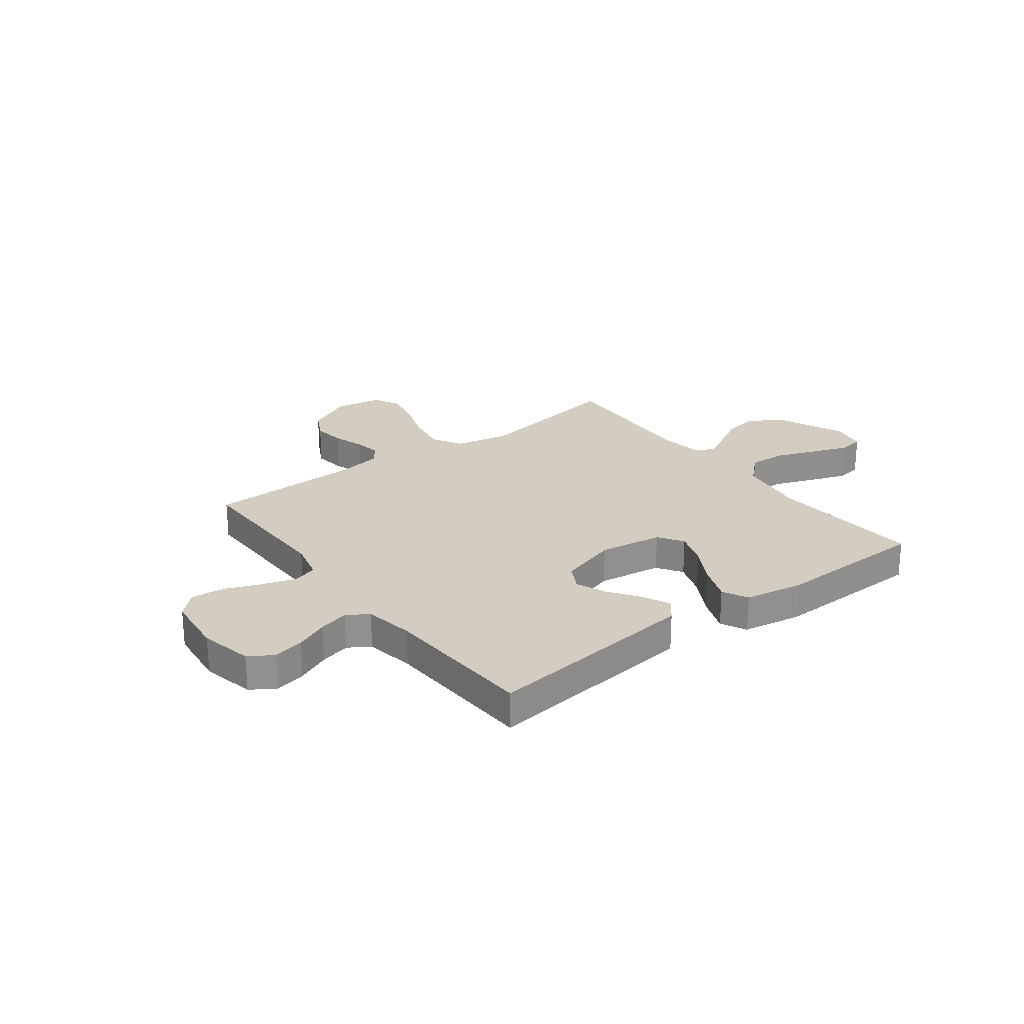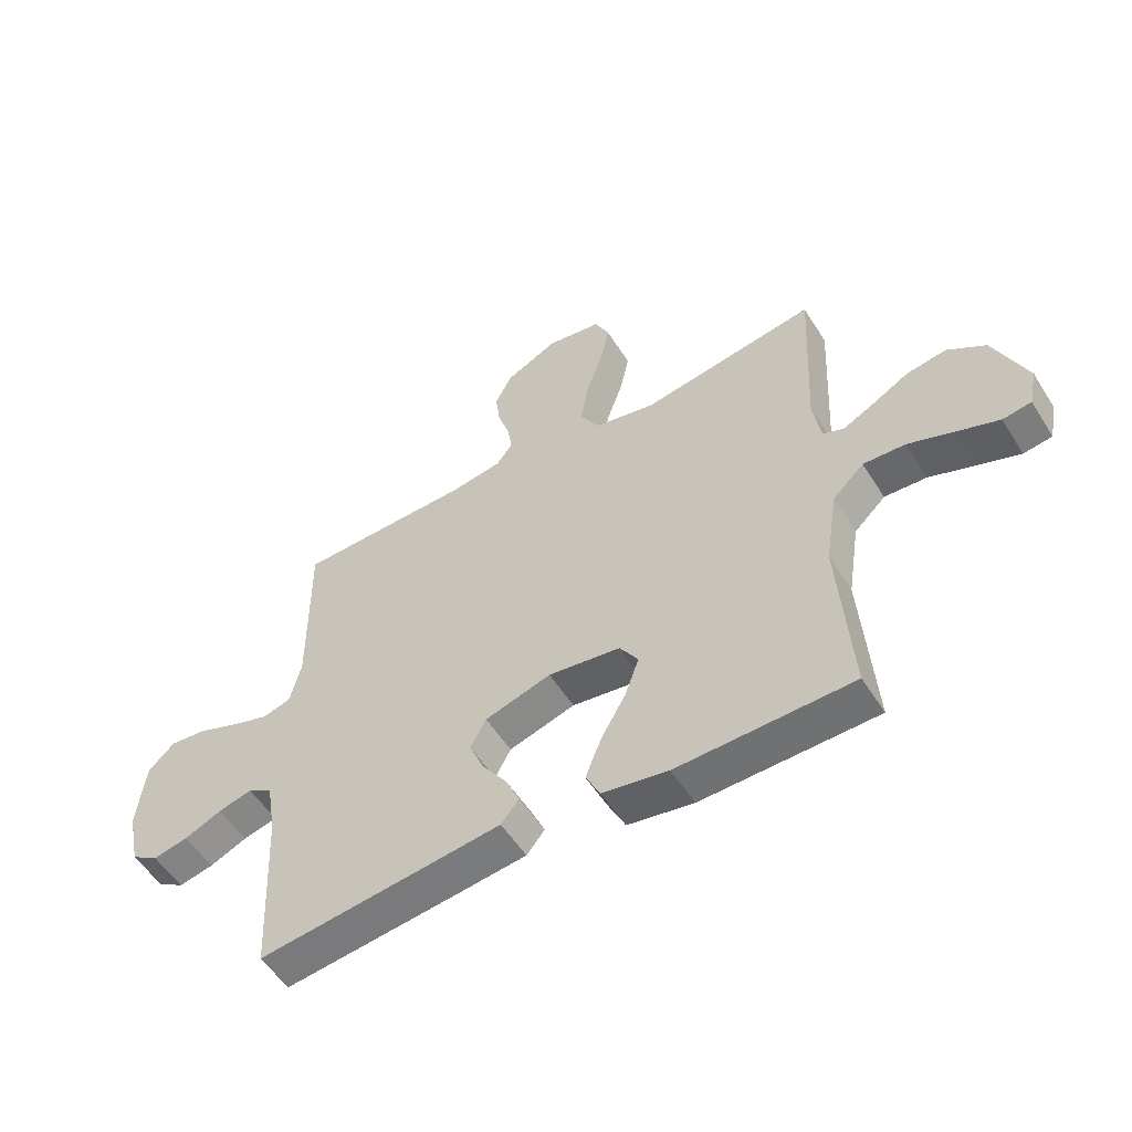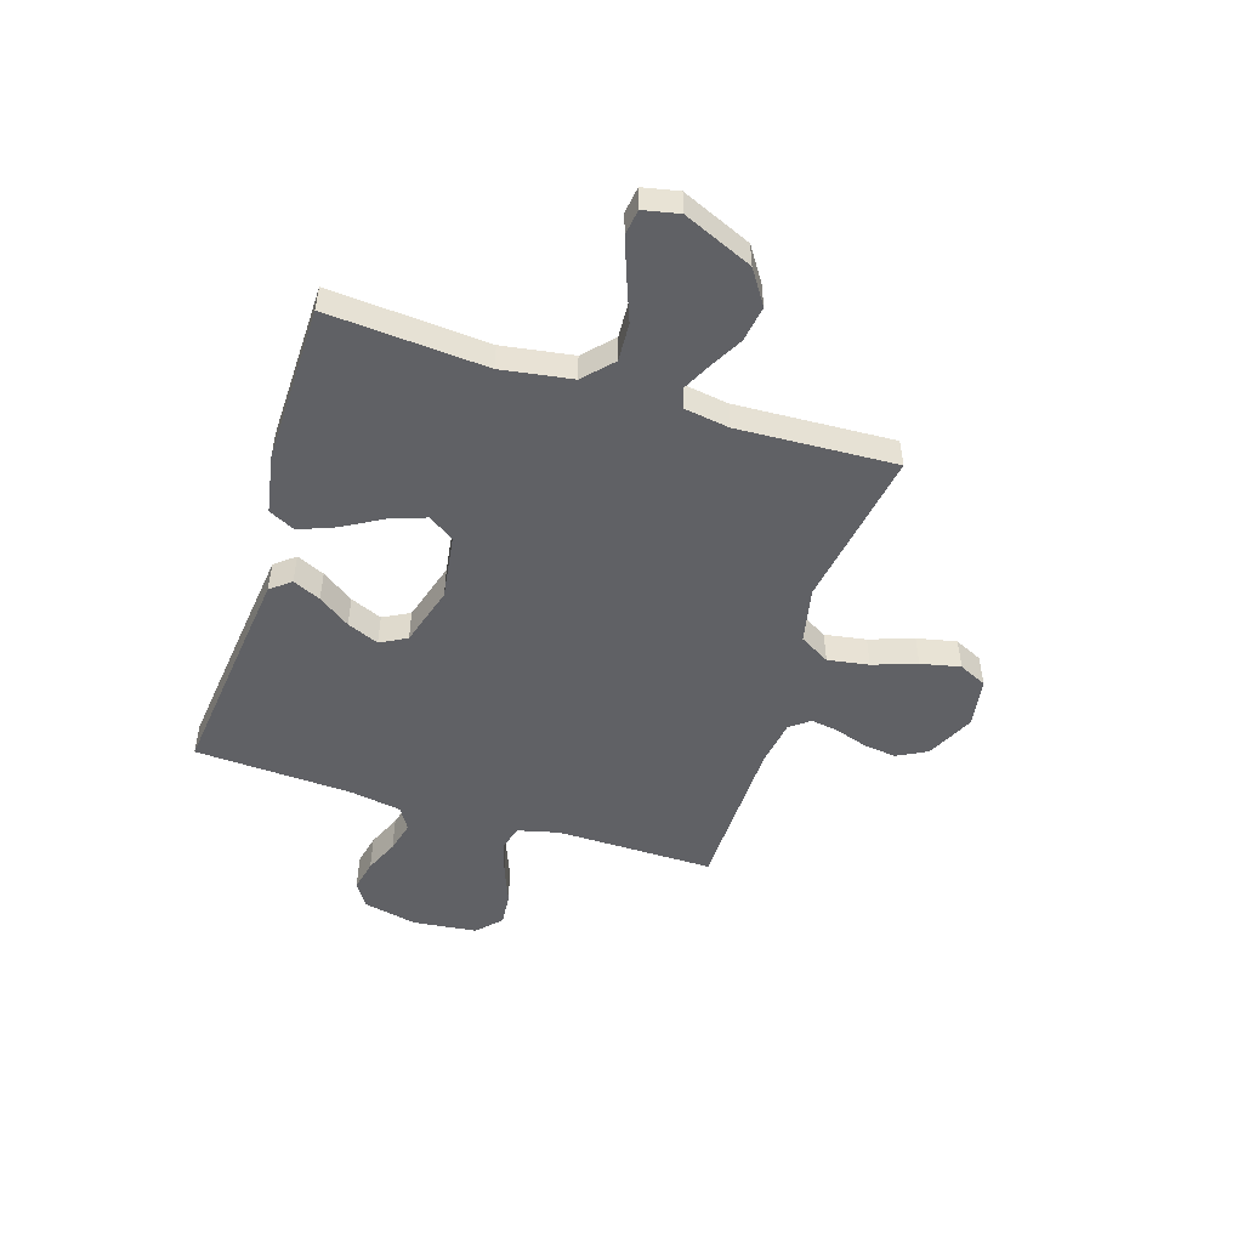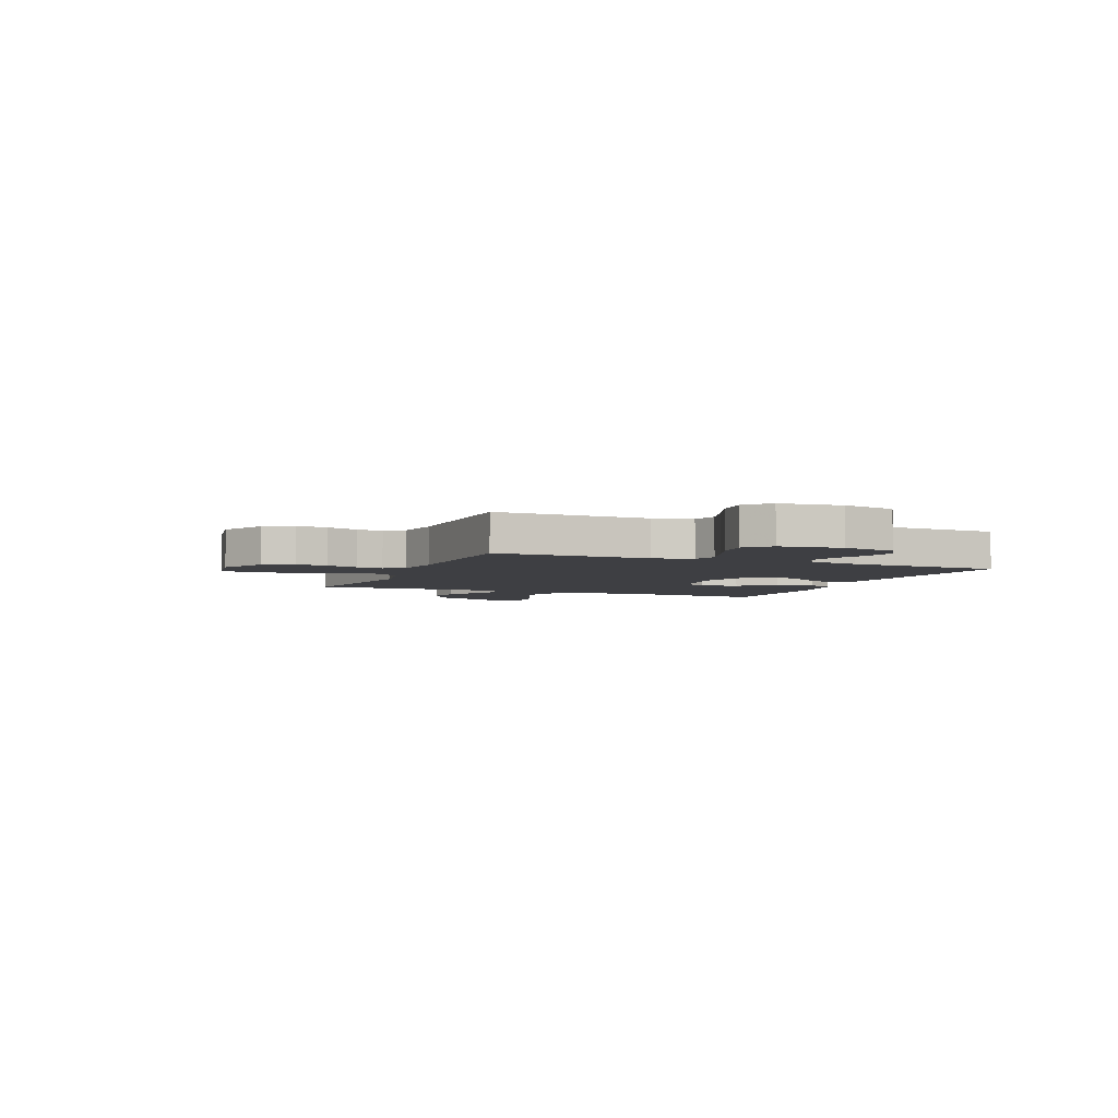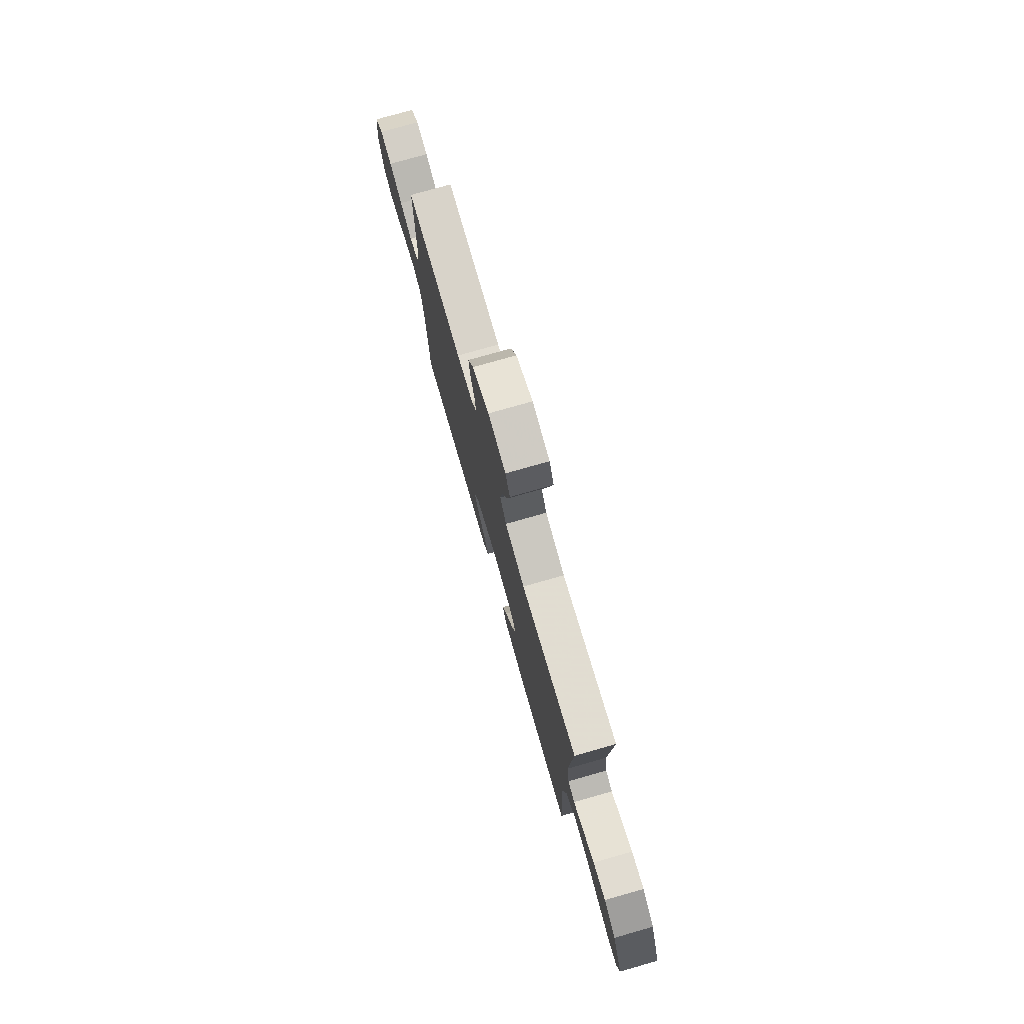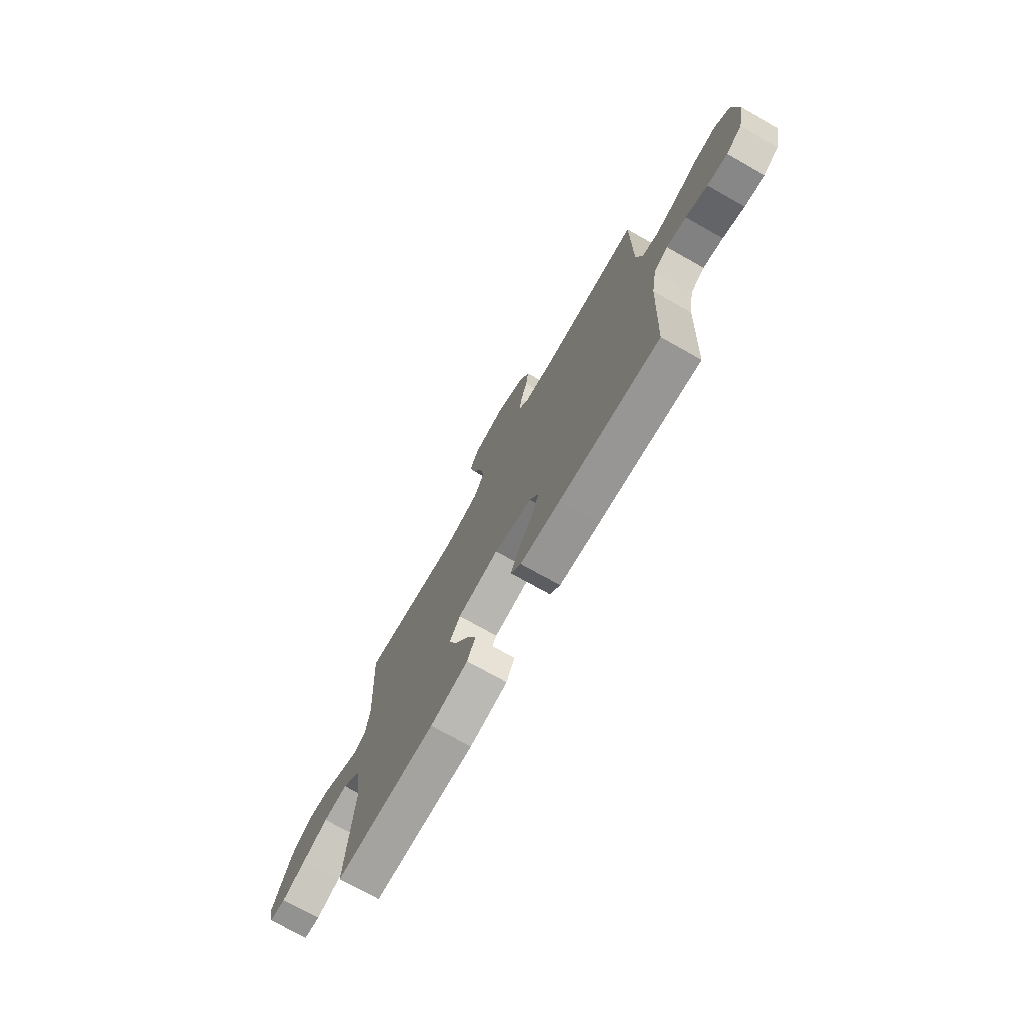
<metadata>
{"format":"obj","ext":"obj","renderer":"f3d","projection":"perspective","resolution":1024,"background":"white","views":[{"elev":24.7,"azim":142.8,"up":"+Y"},{"elev":-54.4,"azim":-148.3,"up":"+Z"},{"elev":-50.1,"azim":-107.6,"up":"+Y"},{"elev":-4.3,"azim":67.6,"up":"+Y"},{"elev":76.9,"azim":-105.9,"up":"+Z"},{"elev":-73.9,"azim":60.6,"up":"+Z"}]}
</metadata>
<code>
v -0.5 0.07 0.5
v -0.2 0.07 0.451
v -0.094 0.07 0.473
v -0.061 0.07 0.53
v -0.074 0.07 0.608
v -0.103 0.07 0.691
v -0.119 0.07 0.766
v -0.094 0.07 0.819
v 0 0.07 0.834
v 0.09 0.07 0.79
v 0.12 0.07 0.733
v 0.112 0.07 0.671
v 0.092 0.07 0.609
v 0.084 0.07 0.557
v 0.112 0.07 0.52
v 0.2 0.07 0.506
v 0.5 0.07 0.5
v 0.498 0.07 0.2
v 0.517 0.07 0.123
v 0.565 0.07 0.109
v 0.631 0.07 0.13
v 0.701 0.07 0.158
v 0.765 0.07 0.164
v 0.81 0.07 0.121
v 0.824 0.07 0
v 0.802 0.07 -0.103
v 0.755 0.07 -0.133
v 0.695 0.07 -0.12
v 0.631 0.07 -0.092
v 0.572 0.07 -0.077
v 0.53 0.07 -0.103
v 0.514 0.07 -0.2
v 0.5 0.07 -0.5
v 0.2 0.07 -0.466
v 0.081 0.07 -0.452
v 0.05 0.07 -0.414
v 0.074 0.07 -0.361
v 0.116 0.07 -0.301
v 0.141 0.07 -0.241
v 0.114 0.07 -0.191
v 0 0.07 -0.157
v -0.124 0.07 -0.175
v -0.156 0.07 -0.224
v -0.132 0.07 -0.292
v -0.089 0.07 -0.367
v -0.062 0.07 -0.436
v -0.087 0.07 -0.486
v -0.2 0.07 -0.506
v -0.5 0.07 -0.5
v -0.479 0.07 -0.2
v -0.5 0.07 -0.066
v -0.554 0.07 -0.015
v -0.627 0.07 -0.019
v -0.706 0.07 -0.049
v -0.777 0.07 -0.075
v -0.826 0.07 -0.068
v -0.84 0.07 0
v -0.784 0.07 0.131
v -0.719 0.07 0.174
v -0.651 0.07 0.163
v -0.588 0.07 0.128
v -0.535 0.07 0.101
v -0.498 0.07 0.115
v -0.485 0.07 0.2
v -0.5 0 0.5
v -0.2 0 0.451
v -0.094 0 0.473
v -0.061 0 0.53
v -0.074 0 0.608
v -0.103 0 0.691
v -0.119 0 0.766
v -0.094 0 0.819
v 0 0 0.834
v 0.09 0 0.79
v 0.12 0 0.733
v 0.112 0 0.671
v 0.092 0 0.609
v 0.084 0 0.557
v 0.112 0 0.52
v 0.2 0 0.506
v 0.5 0 0.5
v 0.498 0 0.2
v 0.517 0 0.123
v 0.565 0 0.109
v 0.631 0 0.13
v 0.701 0 0.158
v 0.765 0 0.164
v 0.81 0 0.121
v 0.824 0 0
v 0.802 0 -0.103
v 0.755 0 -0.133
v 0.695 0 -0.12
v 0.631 0 -0.092
v 0.572 0 -0.077
v 0.53 0 -0.103
v 0.514 0 -0.2
v 0.5 0 -0.5
v 0.2 0 -0.466
v 0.081 0 -0.452
v 0.05 0 -0.414
v 0.074 0 -0.361
v 0.116 0 -0.301
v 0.141 0 -0.241
v 0.114 0 -0.191
v 0 0 -0.157
v -0.124 0 -0.175
v -0.156 0 -0.224
v -0.132 0 -0.292
v -0.089 0 -0.367
v -0.062 0 -0.436
v -0.087 0 -0.486
v -0.2 0 -0.506
v -0.5 0 -0.5
v -0.479 0 -0.2
v -0.5 0 -0.066
v -0.554 0 -0.015
v -0.627 0 -0.019
v -0.706 0 -0.049
v -0.777 0 -0.075
v -0.826 0 -0.068
v -0.84 0 0
v -0.784 0 0.131
v -0.719 0 0.174
v -0.651 0 0.163
v -0.588 0 0.128
v -0.535 0 0.101
v -0.498 0 0.115
v -0.485 0 0.2
f 58 59 60 61
f 58 61 62
f 57 58 62
f 56 57 62
f 53 54 55 56
f 53 56 62 63
f 47 48 49 50
f 47 50 51
f 44 45 46 47
f 43 44 47 51
f 42 43 51 52
f 35 36 37 38
f 35 38 39
f 32 33 34 35
f 31 32 35 39
f 30 31 39 40
f 26 27 28 29
f 26 29 30
f 25 26 30
f 21 22 23 24
f 20 21 24 25
f 19 20 25 30
f 16 17 18
f 15 16 18 19
f 10 11 12 13
f 10 13 14
f 9 10 14
f 8 9 14
f 5 6 7 8
f 4 5 8 14
f 3 4 14 15
f 64 1 2
f 63 64 2 3
f 52 53 63 3
f 41 42 52 3
f 19 30 40 41
f 3 15 19 41
f 125 124 123 122
f 126 125 122
f 126 122 121
f 126 121 120
f 120 119 118 117
f 127 126 120 117
f 114 113 112 111
f 115 114 111
f 111 110 109 108
f 115 111 108 107
f 116 115 107 106
f 102 101 100 99
f 103 102 99
f 99 98 97 96
f 103 99 96 95
f 104 103 95 94
f 93 92 91 90
f 94 93 90
f 94 90 89
f 88 87 86 85
f 89 88 85 84
f 94 89 84 83
f 82 81 80
f 83 82 80 79
f 77 76 75 74
f 78 77 74
f 78 74 73
f 78 73 72
f 72 71 70 69
f 78 72 69 68
f 79 78 68 67
f 66 65 128
f 67 66 128 127
f 67 127 117 116
f 67 116 106 105
f 105 104 94 83
f 105 83 79 67
f 1 65 66 2
f 2 66 67 3
f 3 67 68 4
f 4 68 69 5
f 5 69 70 6
f 6 70 71 7
f 7 71 72 8
f 8 72 73 9
f 9 73 74 10
f 10 74 75 11
f 11 75 76 12
f 12 76 77 13
f 13 77 78 14
f 14 78 79 15
f 15 79 80 16
f 16 80 81 17
f 17 81 82 18
f 18 82 83 19
f 19 83 84 20
f 20 84 85 21
f 21 85 86 22
f 22 86 87 23
f 23 87 88 24
f 24 88 89 25
f 25 89 90 26
f 26 90 91 27
f 27 91 92 28
f 28 92 93 29
f 29 93 94 30
f 30 94 95 31
f 31 95 96 32
f 32 96 97 33
f 33 97 98 34
f 34 98 99 35
f 35 99 100 36
f 36 100 101 37
f 37 101 102 38
f 38 102 103 39
f 39 103 104 40
f 40 104 105 41
f 41 105 106 42
f 42 106 107 43
f 43 107 108 44
f 44 108 109 45
f 45 109 110 46
f 46 110 111 47
f 47 111 112 48
f 48 112 113 49
f 49 113 114 50
f 50 114 115 51
f 51 115 116 52
f 52 116 117 53
f 53 117 118 54
f 54 118 119 55
f 55 119 120 56
f 56 120 121 57
f 57 121 122 58
f 58 122 123 59
f 59 123 124 60
f 60 124 125 61
f 61 125 126 62
f 62 126 127 63
f 63 127 128 64
f 64 128 65 1

</code>
